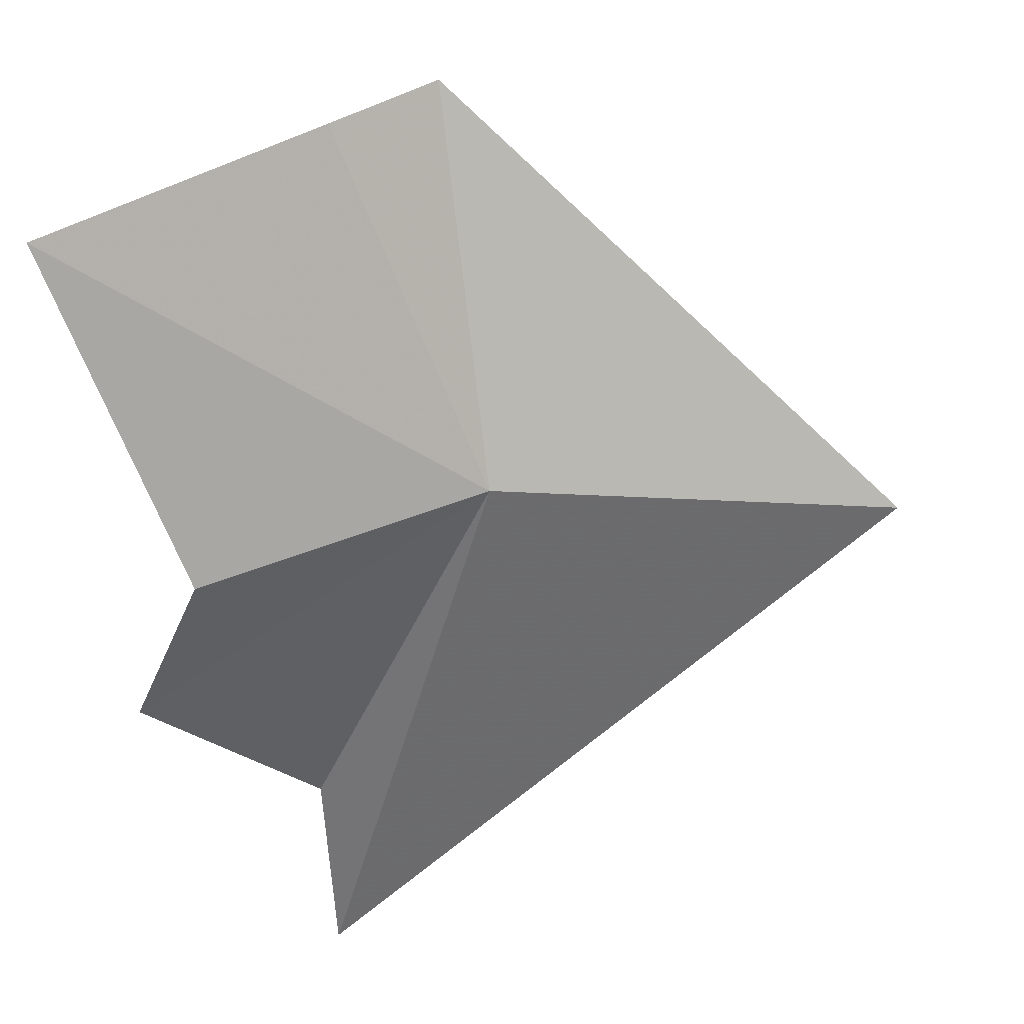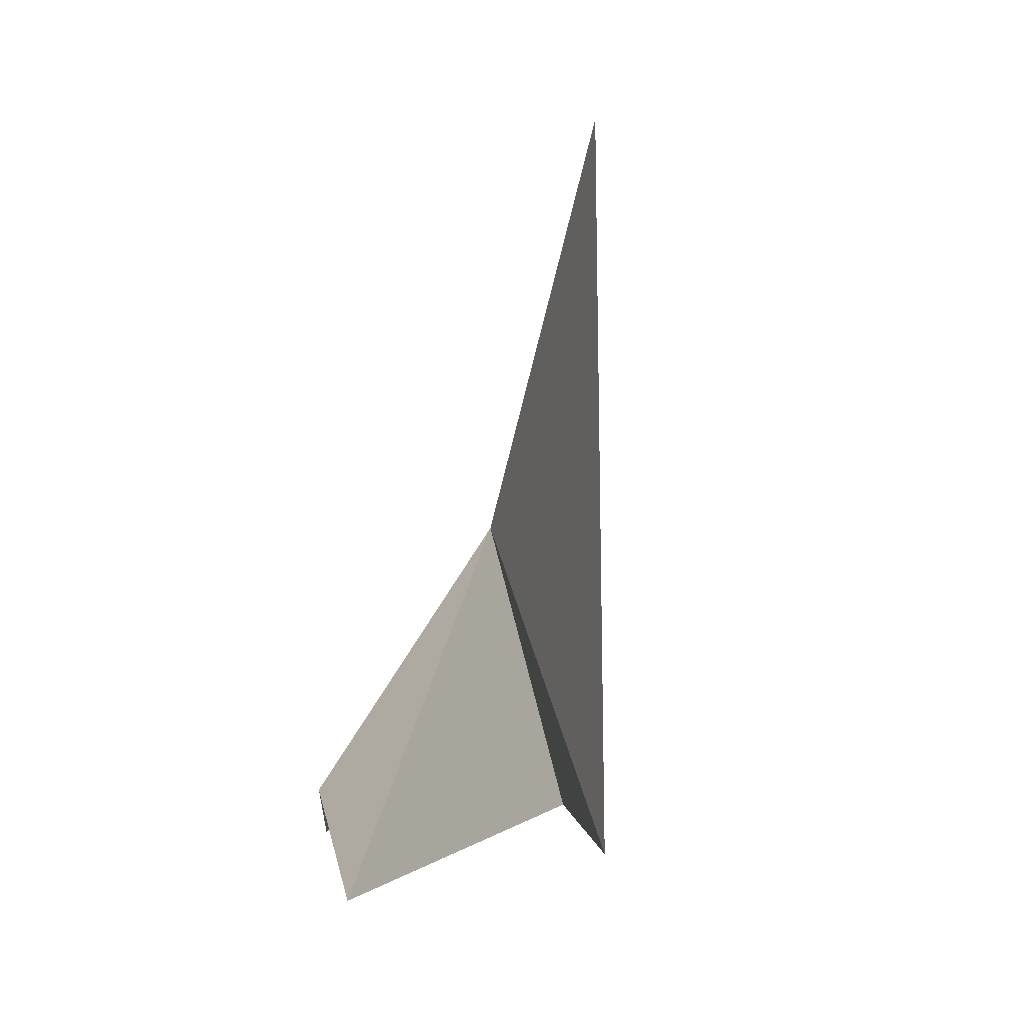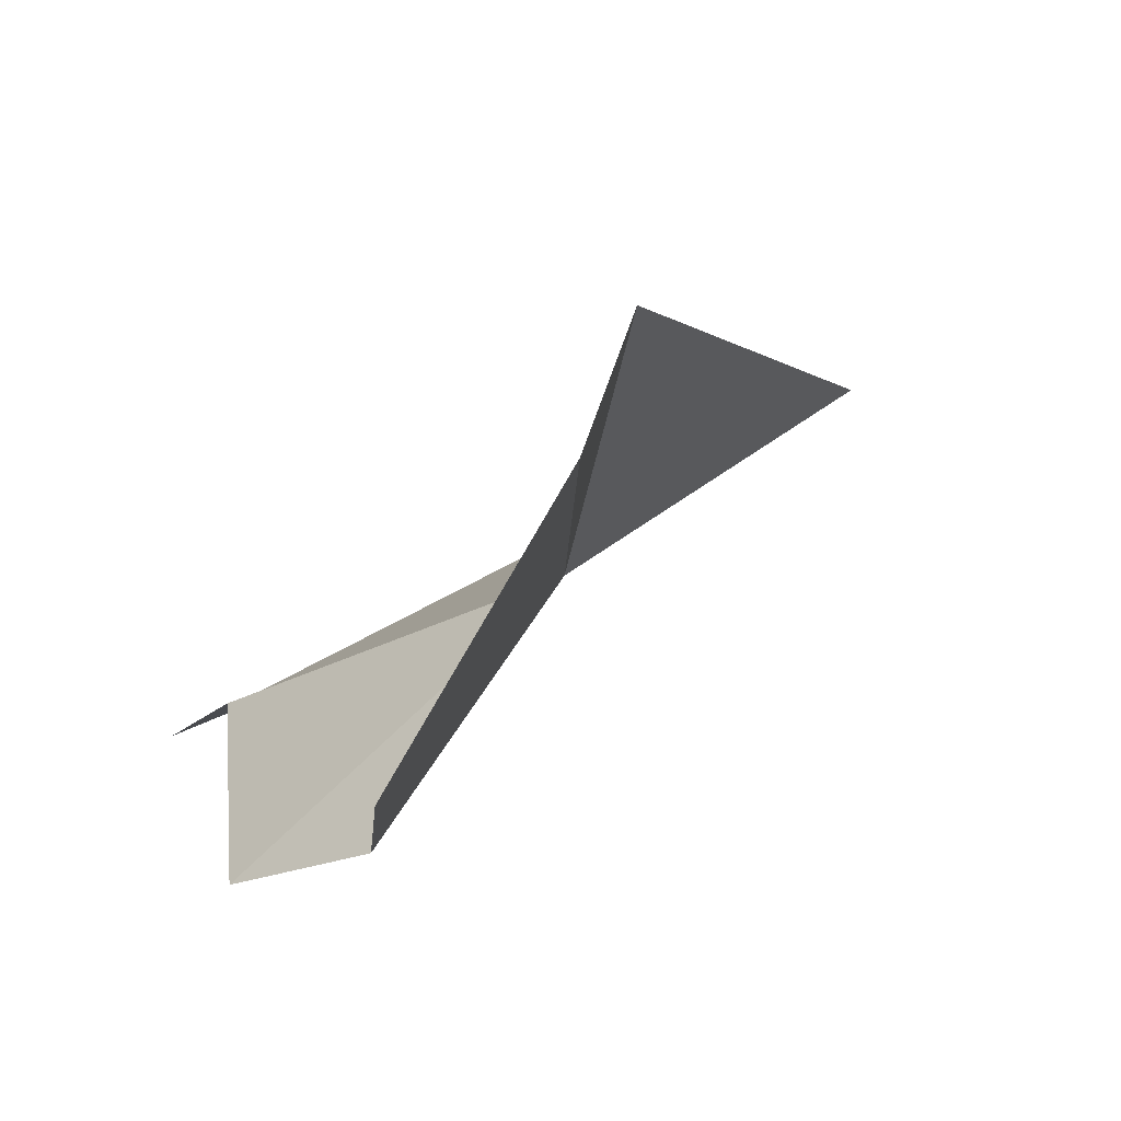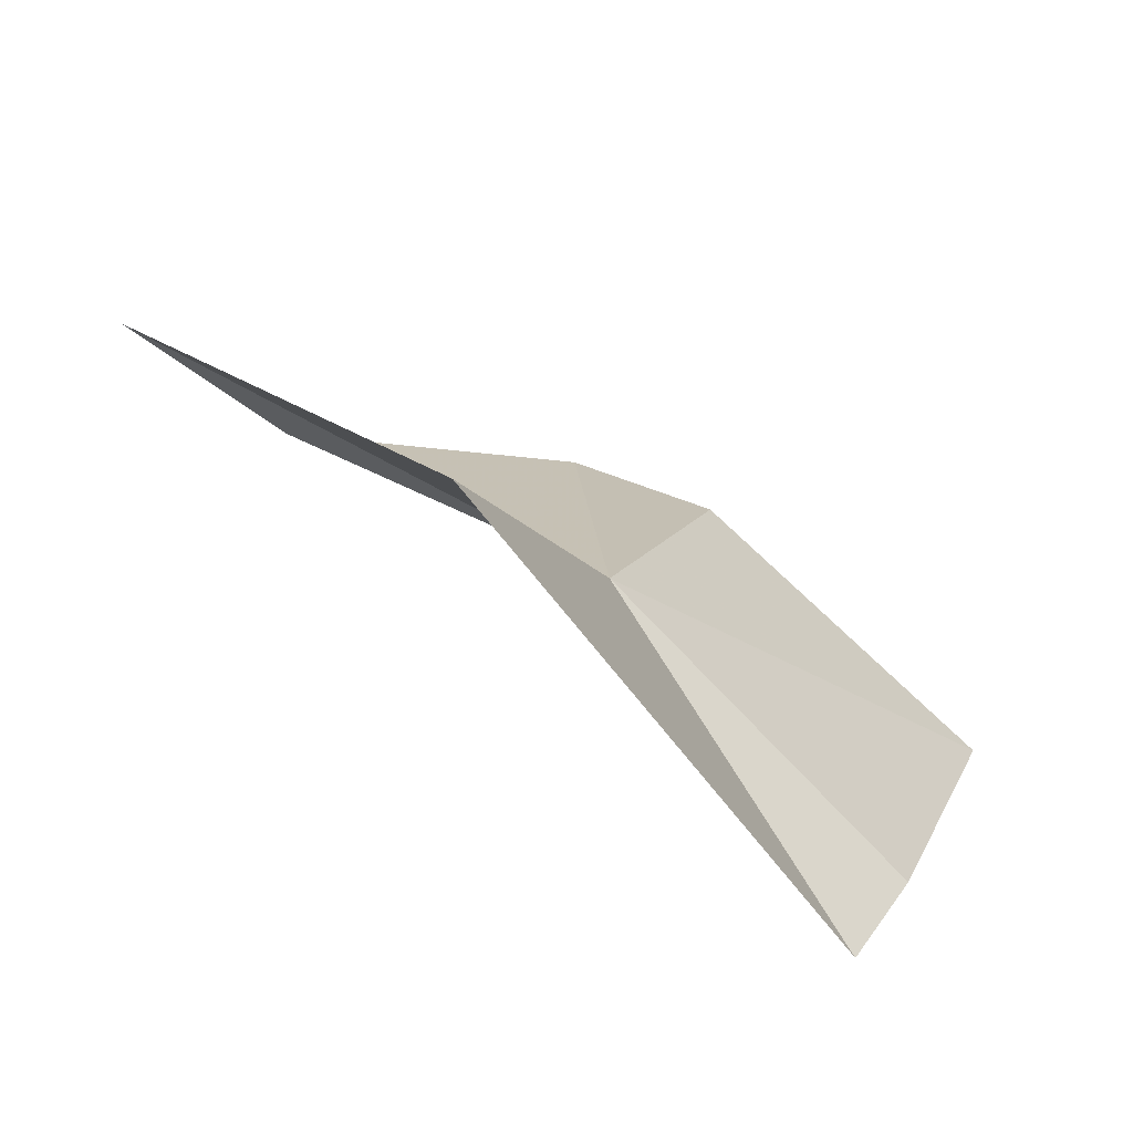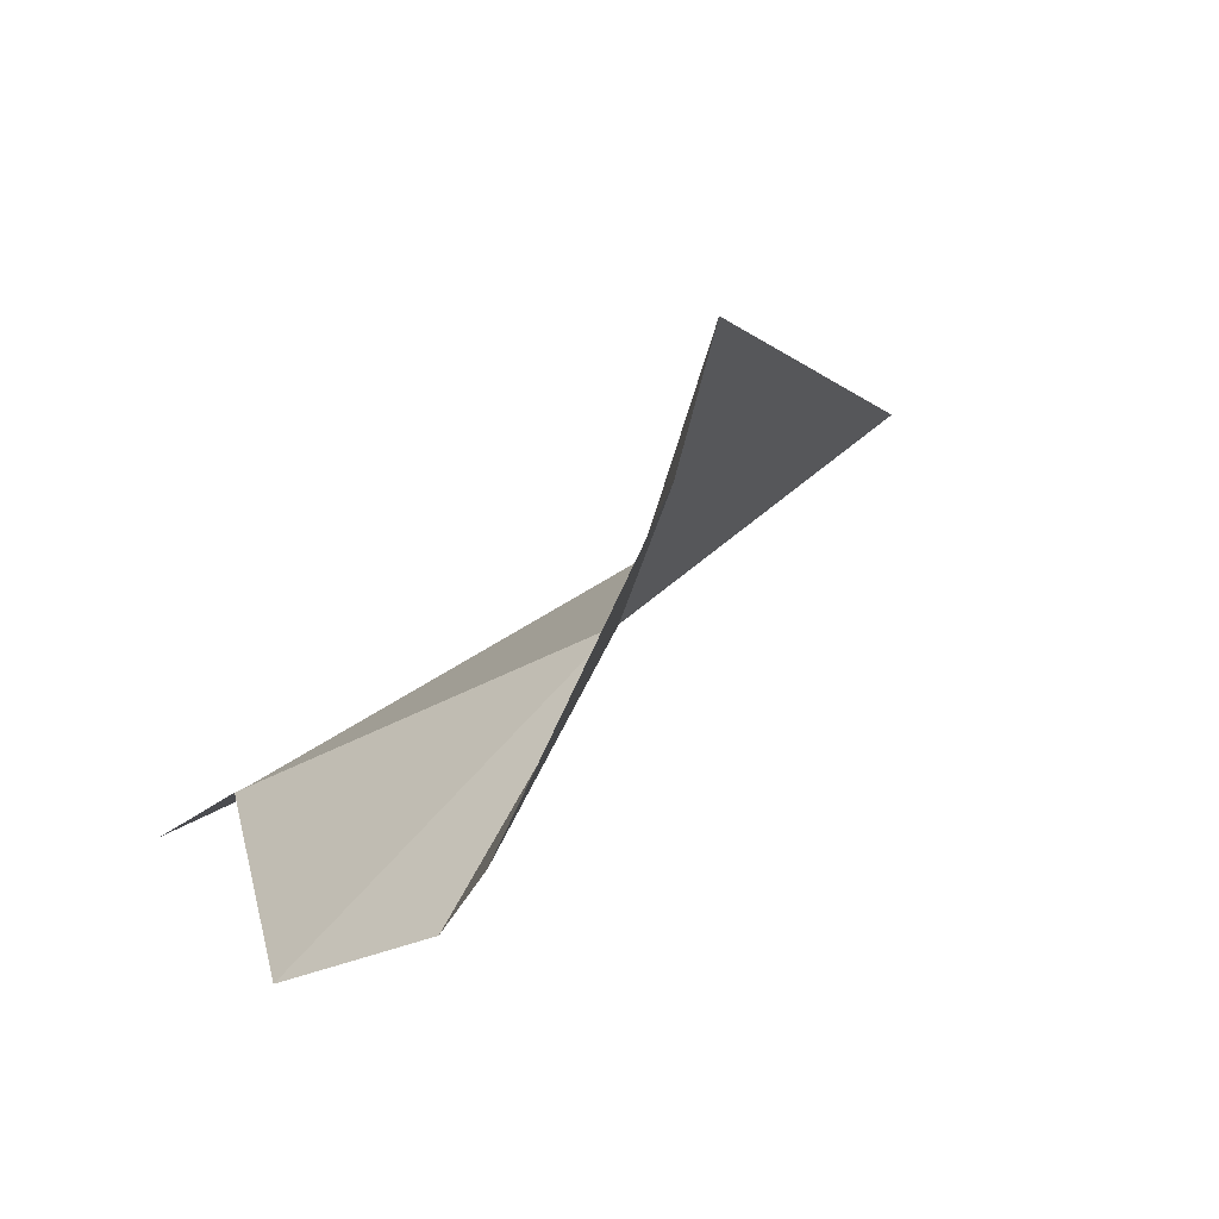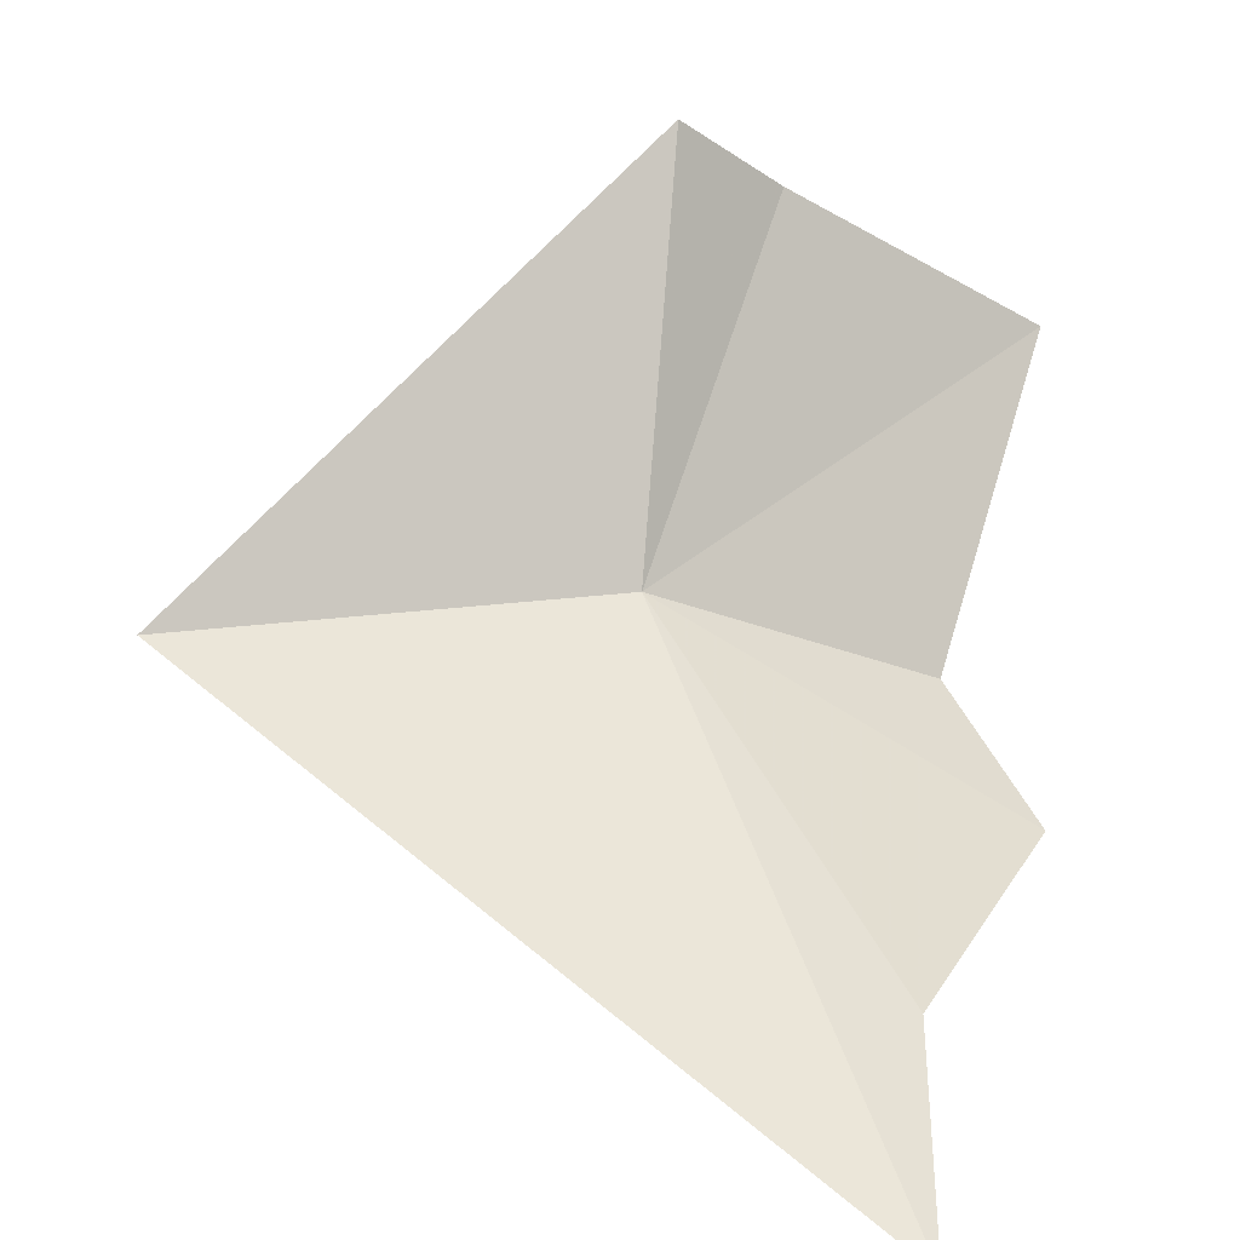
<metadata>
{"format":"obj","ext":"obj","renderer":"f3d","projection":"perspective","resolution":1024,"background":"white","views":[{"elev":-14.4,"azim":97.1,"up":"+Z"},{"elev":2.7,"azim":-141.6,"up":"+Y"},{"elev":35.1,"azim":60.0,"up":"+Z"},{"elev":75.6,"azim":-8.8,"up":"+Y"},{"elev":33.8,"azim":54.3,"up":"+Z"},{"elev":18.4,"azim":-89.1,"up":"+Z"}]}
</metadata>
<code>
v -2.228 24.47 14.86
v -1.911 24.31 15.27
v -1.742 23.98 15.06
v -2.008 24.44 15.36
v -2.402 25.02 14.87
v -2.612 24.17 14.52
v -2.225 24 14.57
v -2.058 24.12 14.7
v -2.816 24.17 14.33
f 1 3 2
f 1 2 4
f 1 6 7
f 1 8 3
f 1 9 6
f 1 7 8
f 1 5 9
f 1 4 5

</code>
